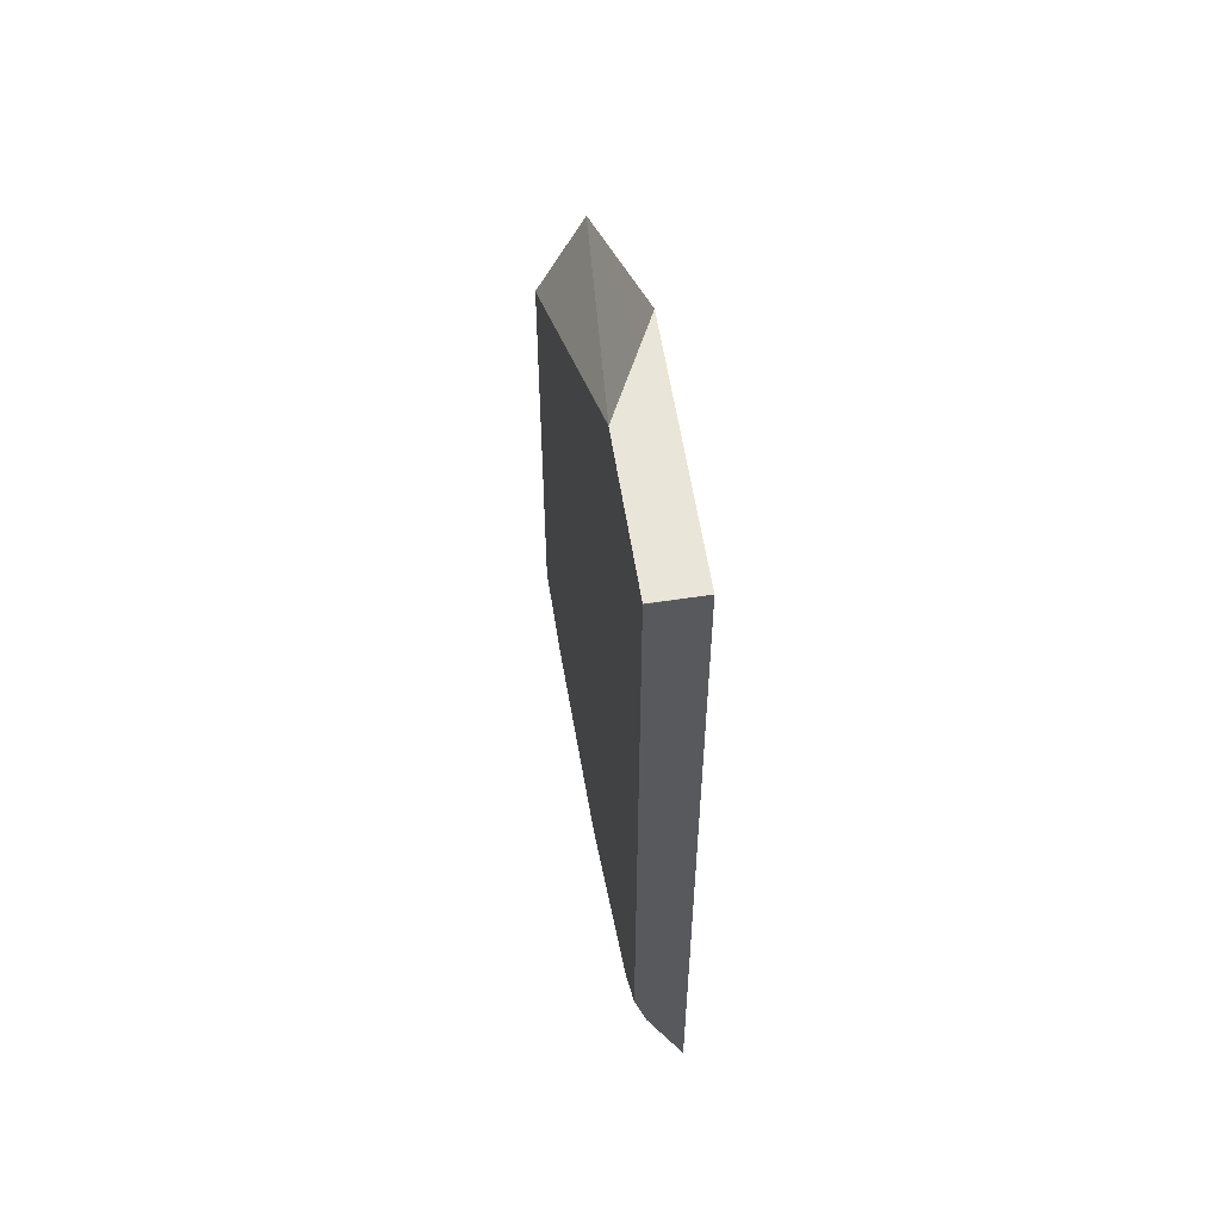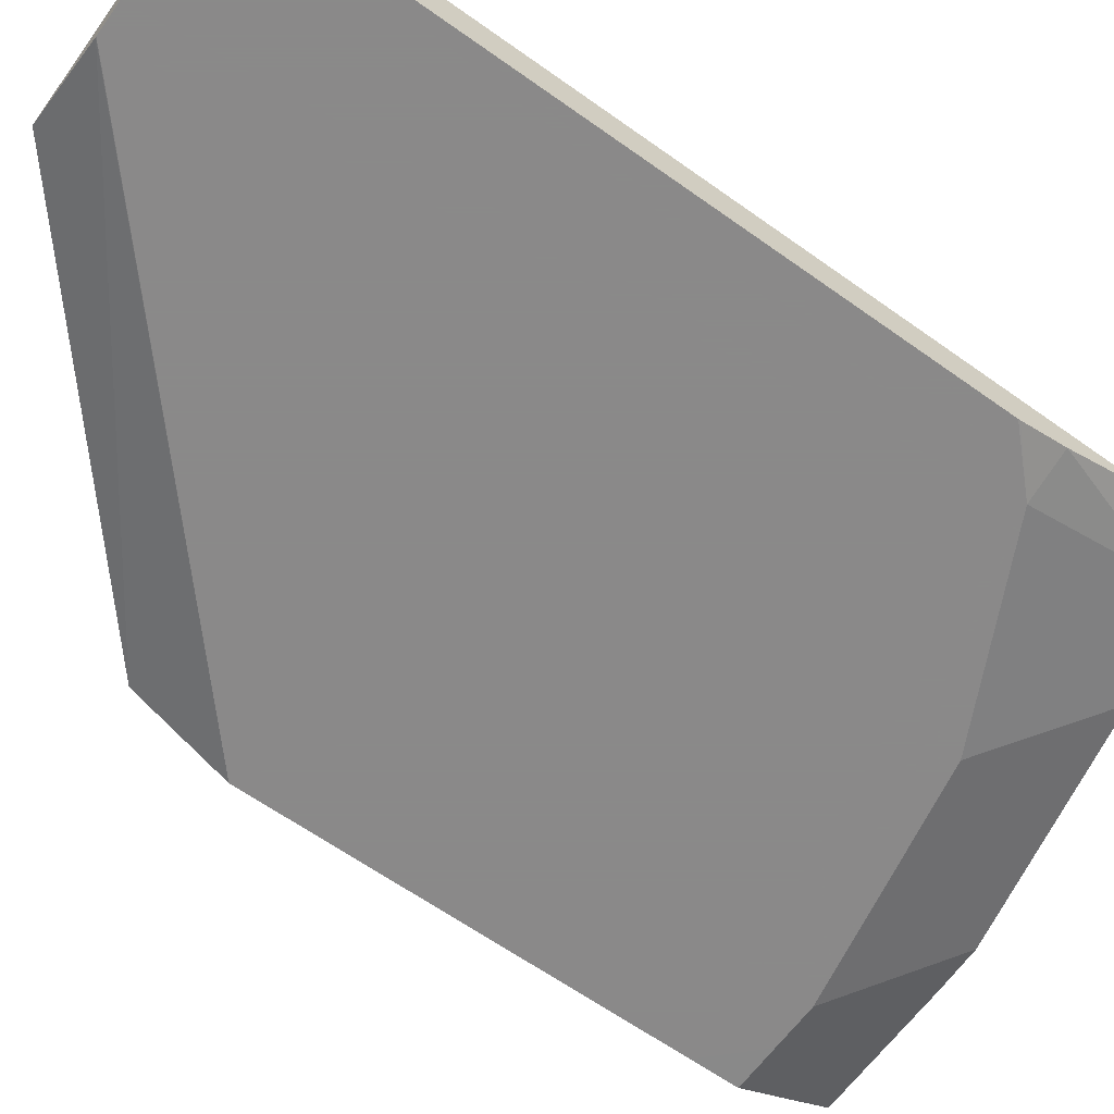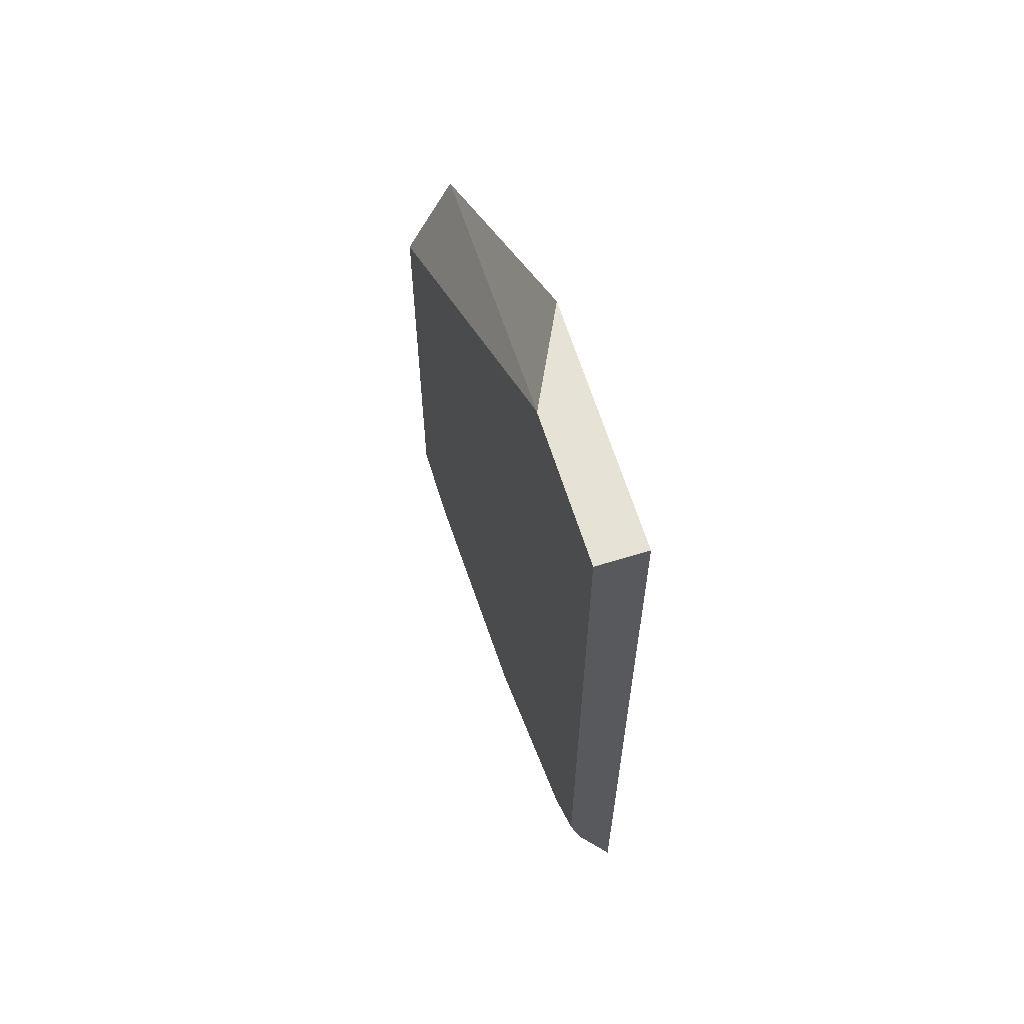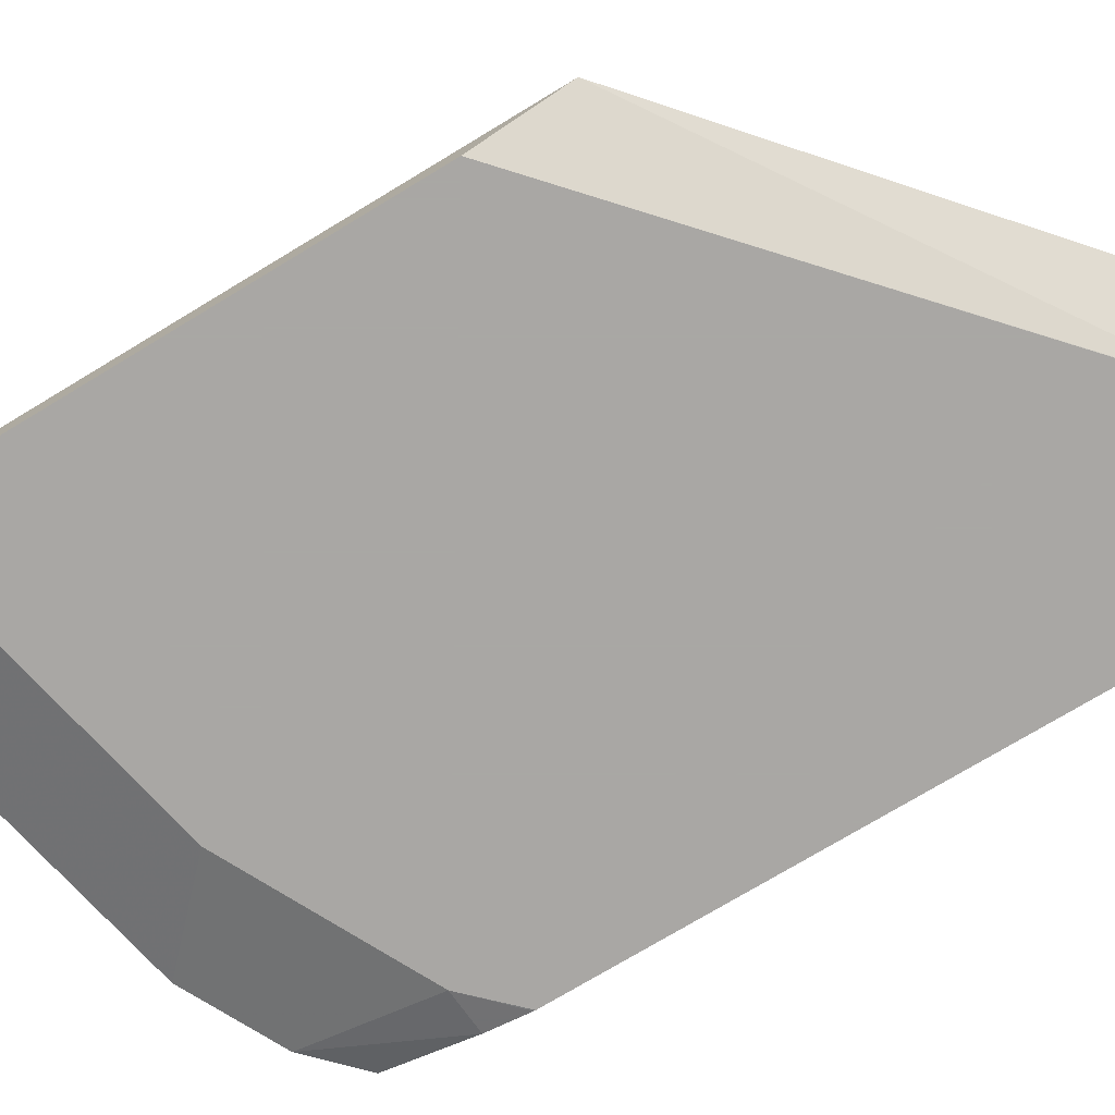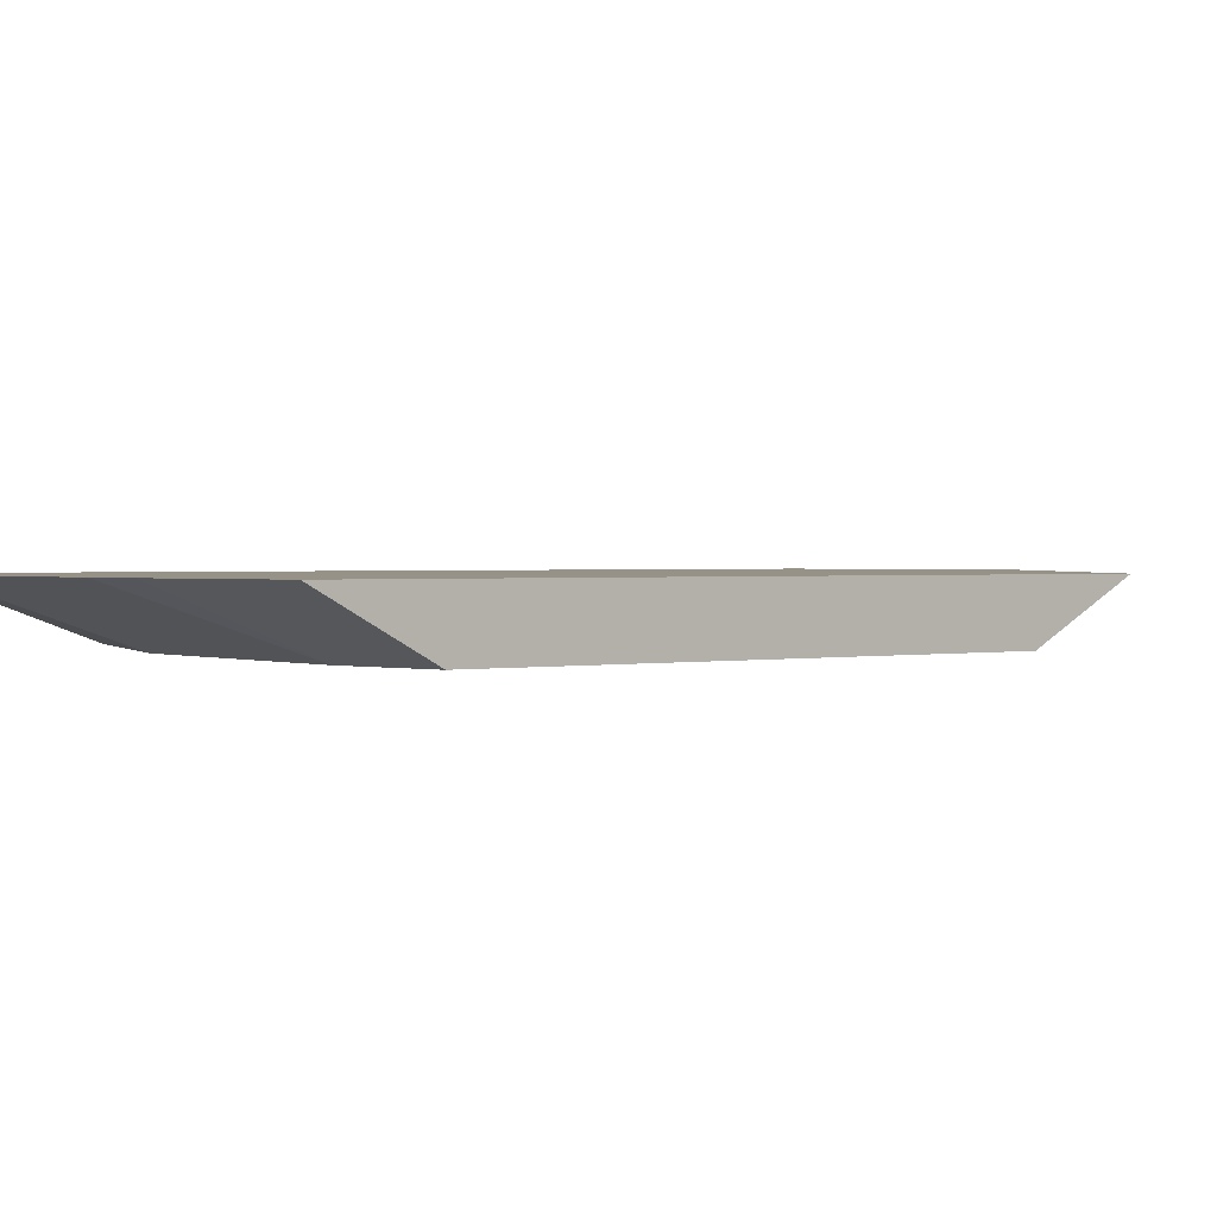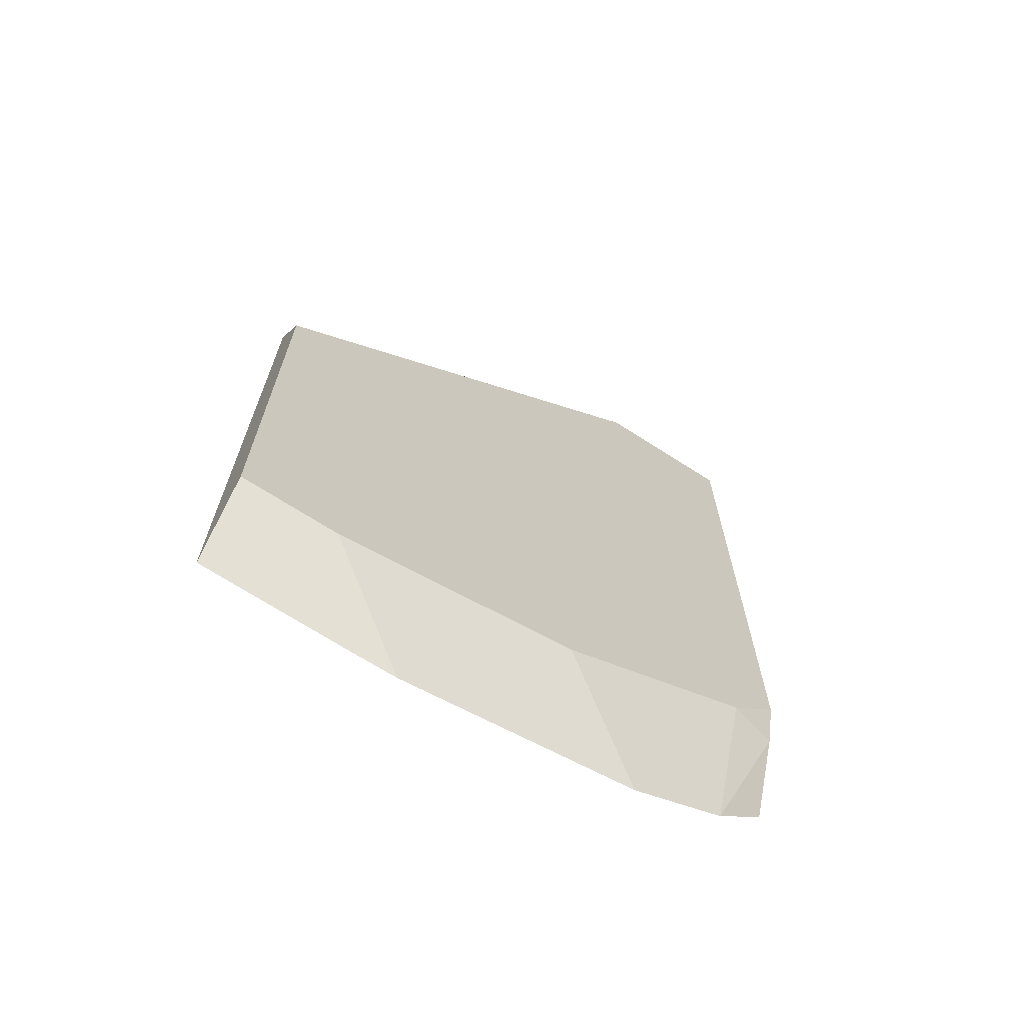
<metadata>
{"format":"obj","ext":"obj","renderer":"f3d","projection":"perspective","resolution":1024,"background":"white","views":[{"elev":58.6,"azim":-98.9,"up":"+Y"},{"elev":-63.3,"azim":-125.8,"up":"+Z"},{"elev":64.0,"azim":-107.4,"up":"+Y"},{"elev":-74.8,"azim":121.1,"up":"+Z"},{"elev":1.0,"azim":47.0,"up":"+Z"},{"elev":-69.5,"azim":147.2,"up":"+Y"}]}
</metadata>
<code>
v -0.2048 -0.689 -0.1306
v -0.2048 -0.652 -0.1445
v -0.2047 -0.6891 -0.1306
v -0.2048 -0.3725 -0.1306
v -0.2048 -0.6342 -0.1489
v -0.1863 -0.6521 -0.1491
v -0.1857 -0.7074 -0.1306
v -0.1119 -0.3725 -0.1306
v -0.2048 -0.3725 -0.1307
v -0.2048 -0.6335 -0.1491
v -0.1118 -0.6894 -0.1491
v -0.1484 -0.726 -0.1306
v 0.01861 -0.4847 -0.1306
v -0.1242 -0.3725 -0.1367
v -0.2047 -0.3725 -0.1491
v -0.2048 -0.3725 -0.1491
v -0.01863 -0.708 -0.1491
v -0.05526 -0.7447 -0.1306
v 0.01861 -0.5093 -0.1429
v -0.1488 -0.3725 -0.149
v 0.01861 -0.745 -0.1306
v -0.149 -0.3725 -0.1491
v -0.03703 -0.7451 -0.1306
v -1.3e-07 -0.708 -0.1491
v 0.01861 -0.5218 -0.1491
v 0.0185 -0.7451 -0.1306
v 0.01861 -0.7267 -0.1397
v 0.01861 -0.6894 -0.1491
v 0.01861 -0.708 -0.149
f 13 19 20
f 11 18 12
f 11 17 18
f 9 15 16
f 6 12 7
f 6 11 12
f 6 17 11
f 6 24 17
f 13 20 14
f 6 28 24
f 8 13 14
f 13 21 27
f 17 24 26
f 13 29 28
f 13 28 25
f 13 25 19
f 17 23 18
f 26 29 27
f 19 25 20
f 20 25 22
f 21 26 27
f 24 28 29
f 24 29 26
f 6 25 28
f 13 27 29
f 6 22 25
f 17 26 23
f 6 16 15
f 6 15 22
f 1 2 3
f 1 3 7
f 1 7 12
f 1 12 18
f 1 18 23
f 1 26 21
f 1 21 13
f 1 13 8
f 1 8 4
f 1 4 9
f 1 9 16
f 1 23 26
f 1 10 5
f 6 10 16
f 1 16 10
f 5 10 6
f 4 15 9
f 4 22 15
f 4 14 20
f 4 20 22
f 4 8 14
f 2 7 3
f 2 6 7
f 2 5 6
f 1 5 2

</code>
